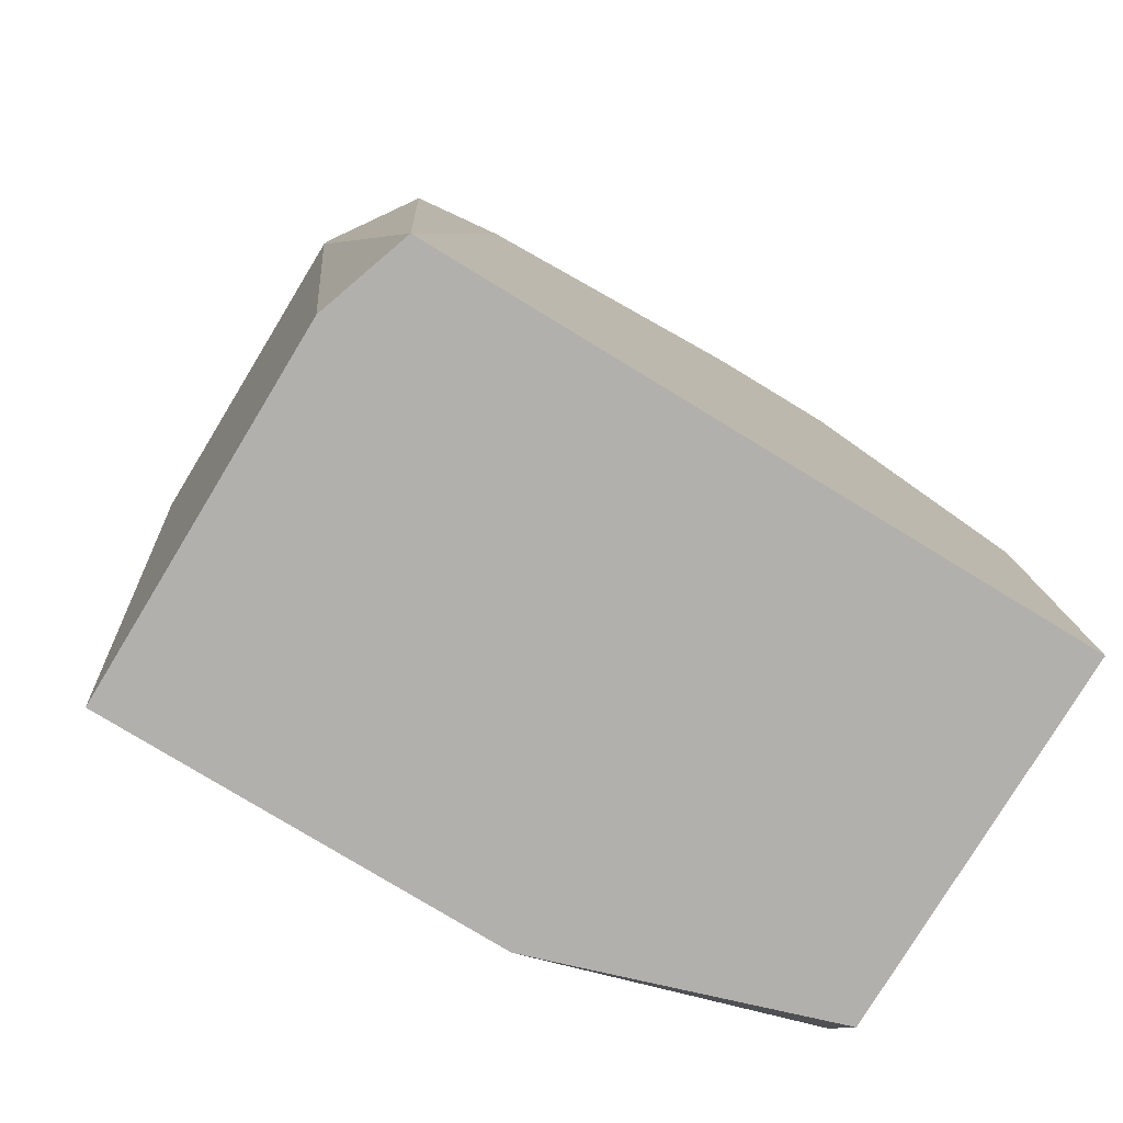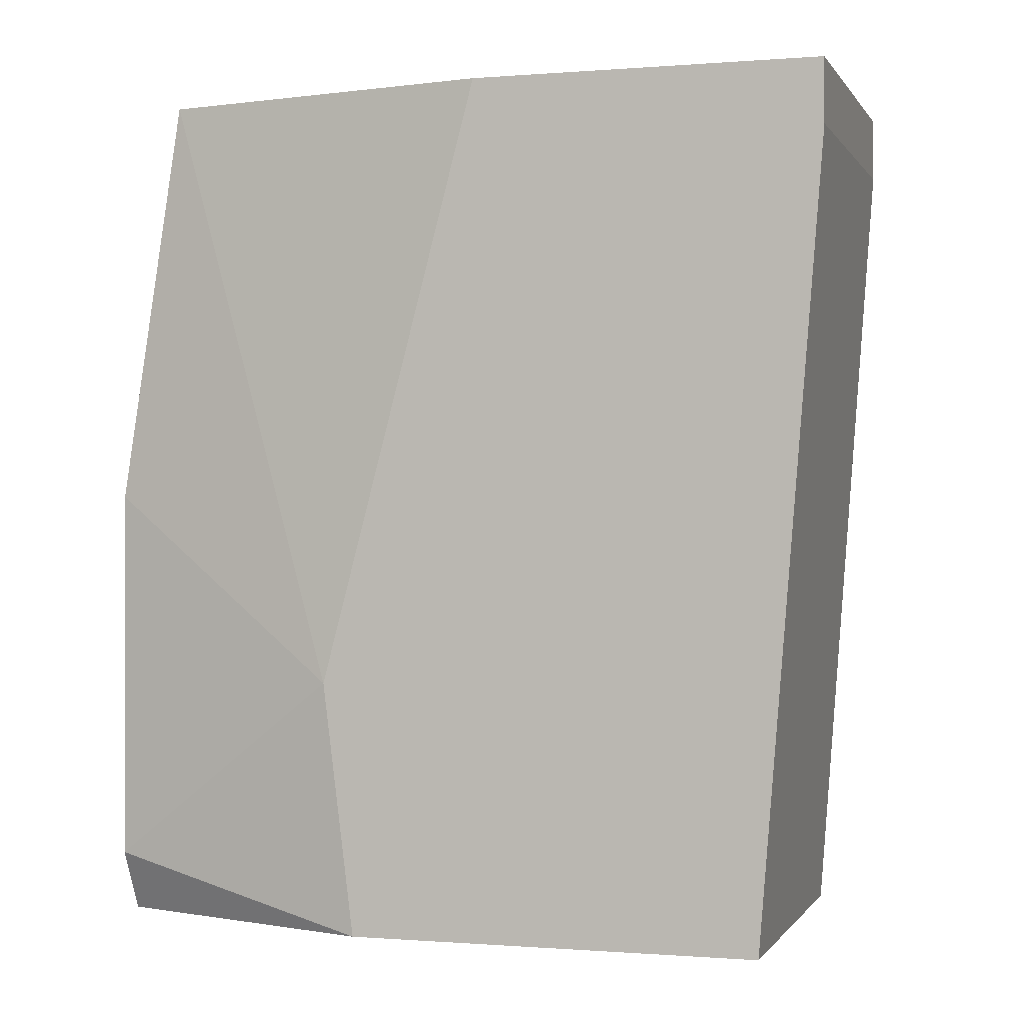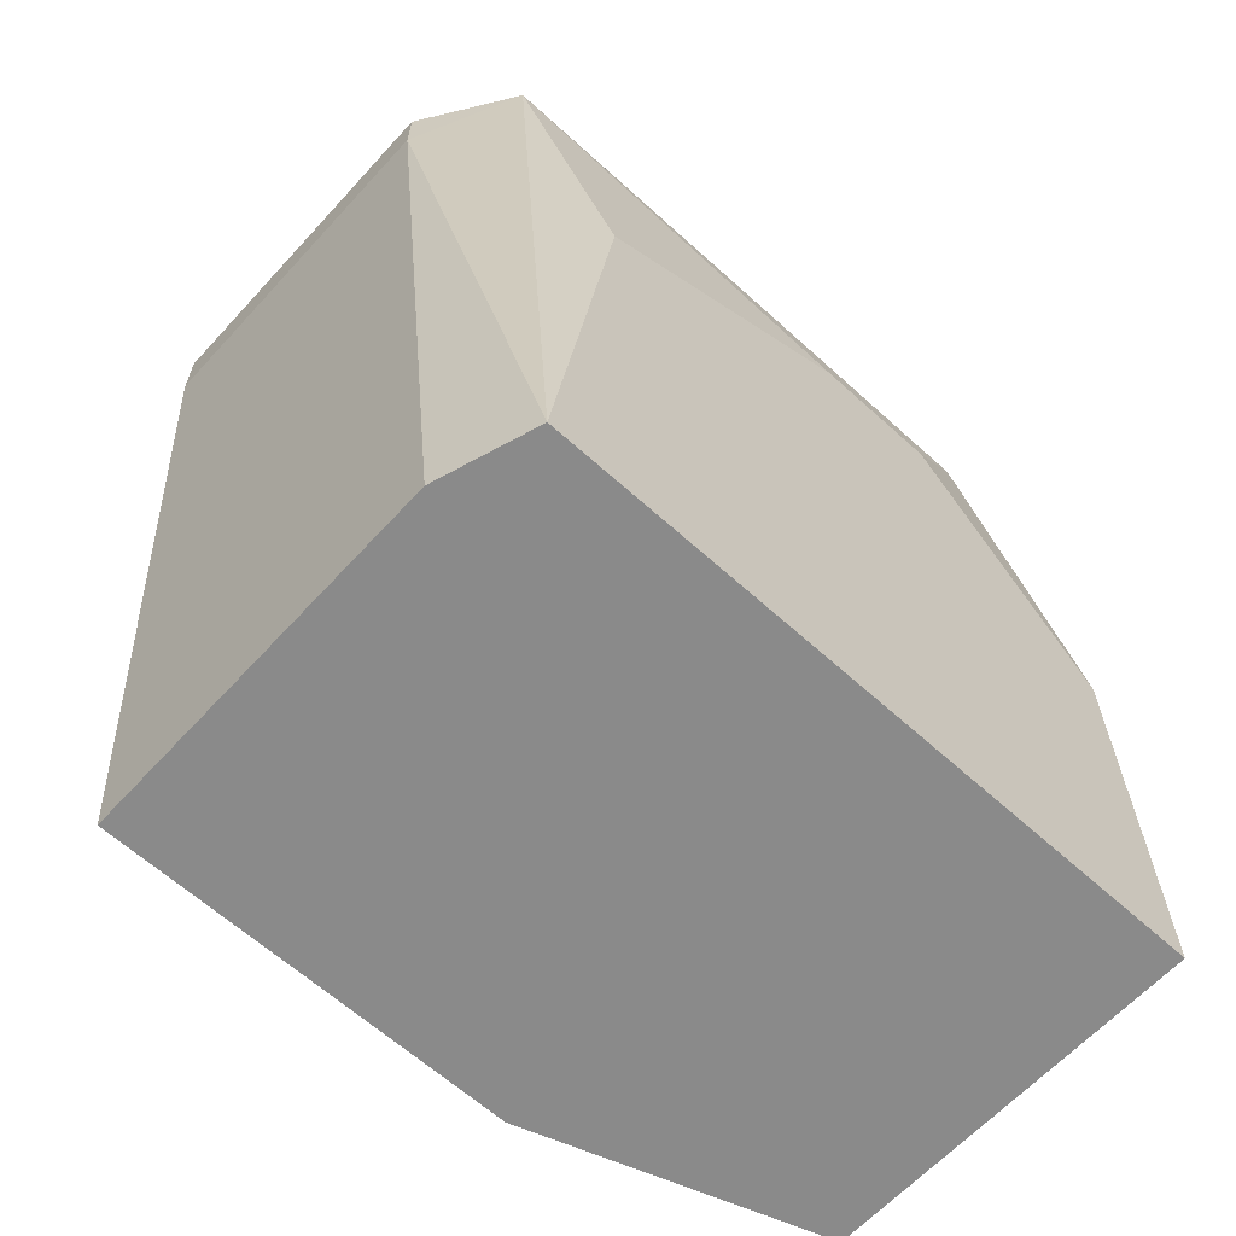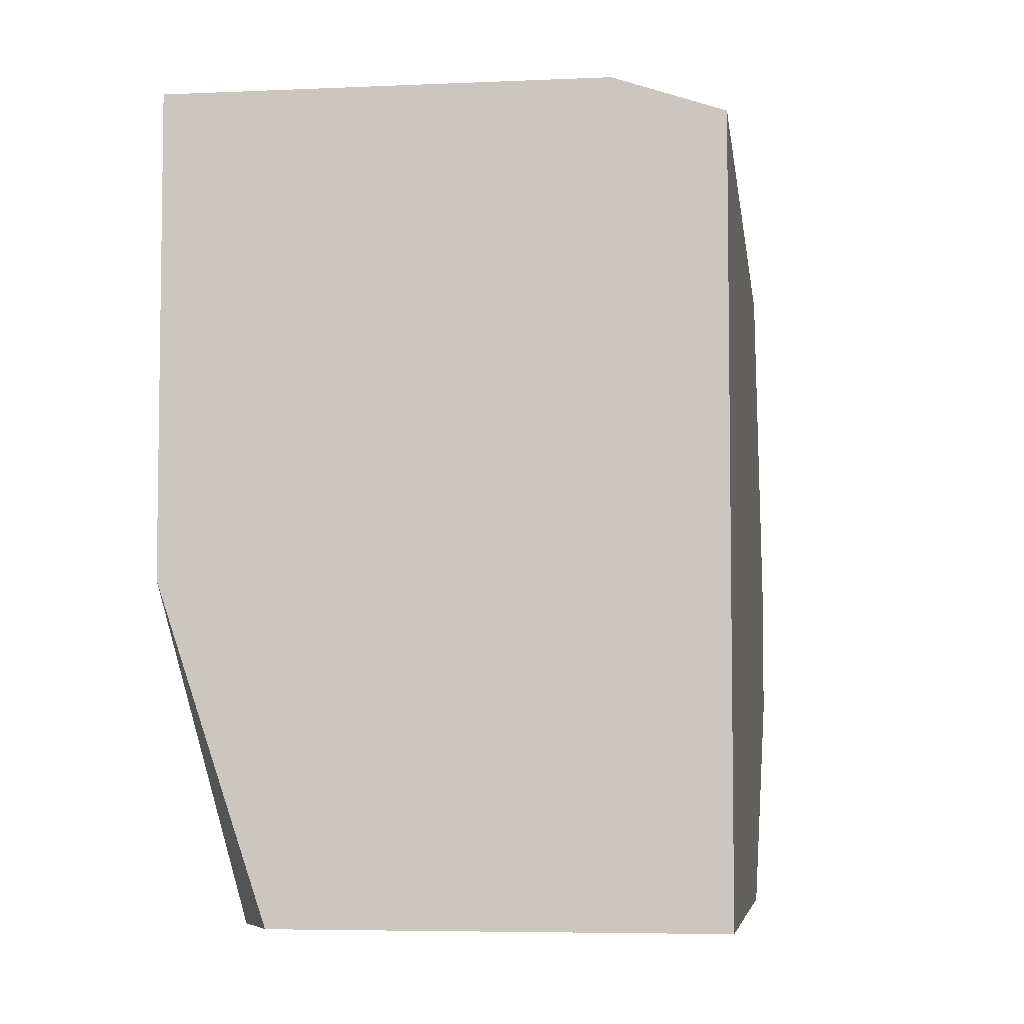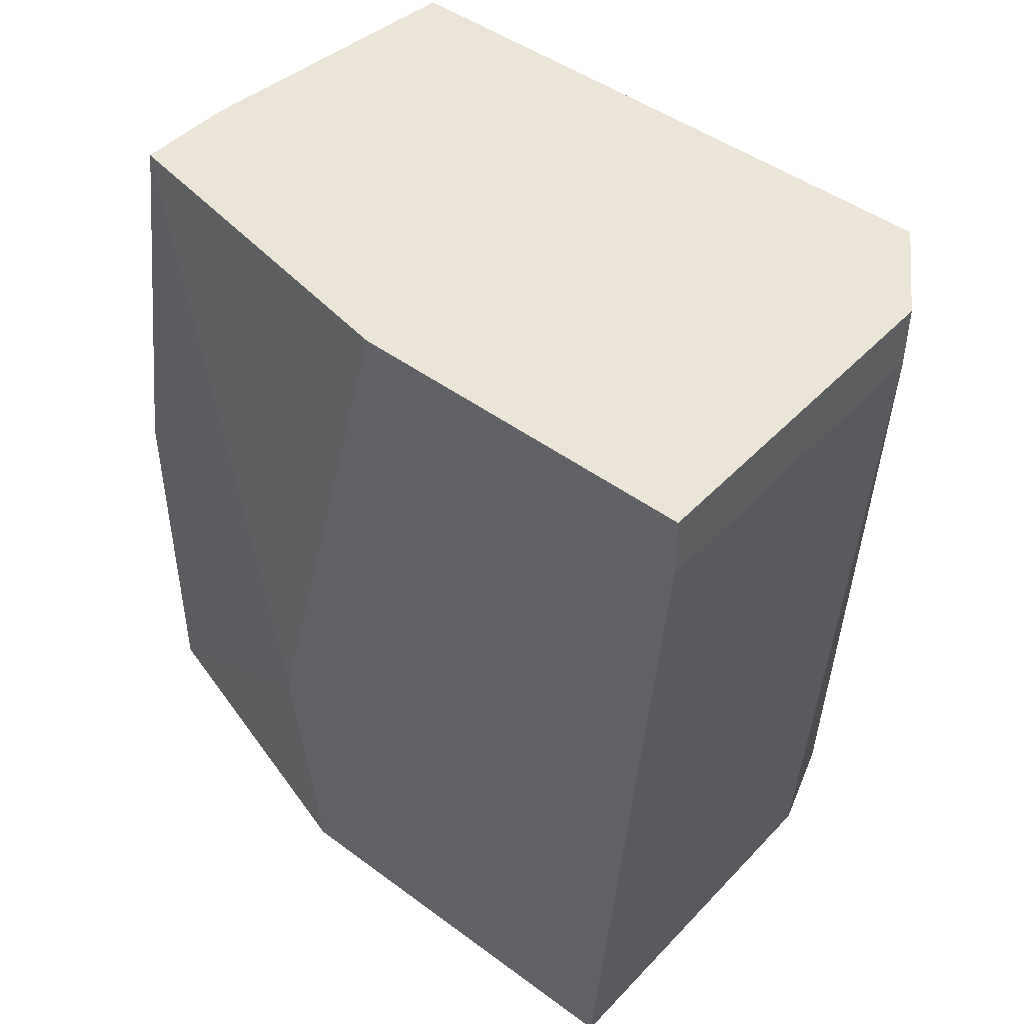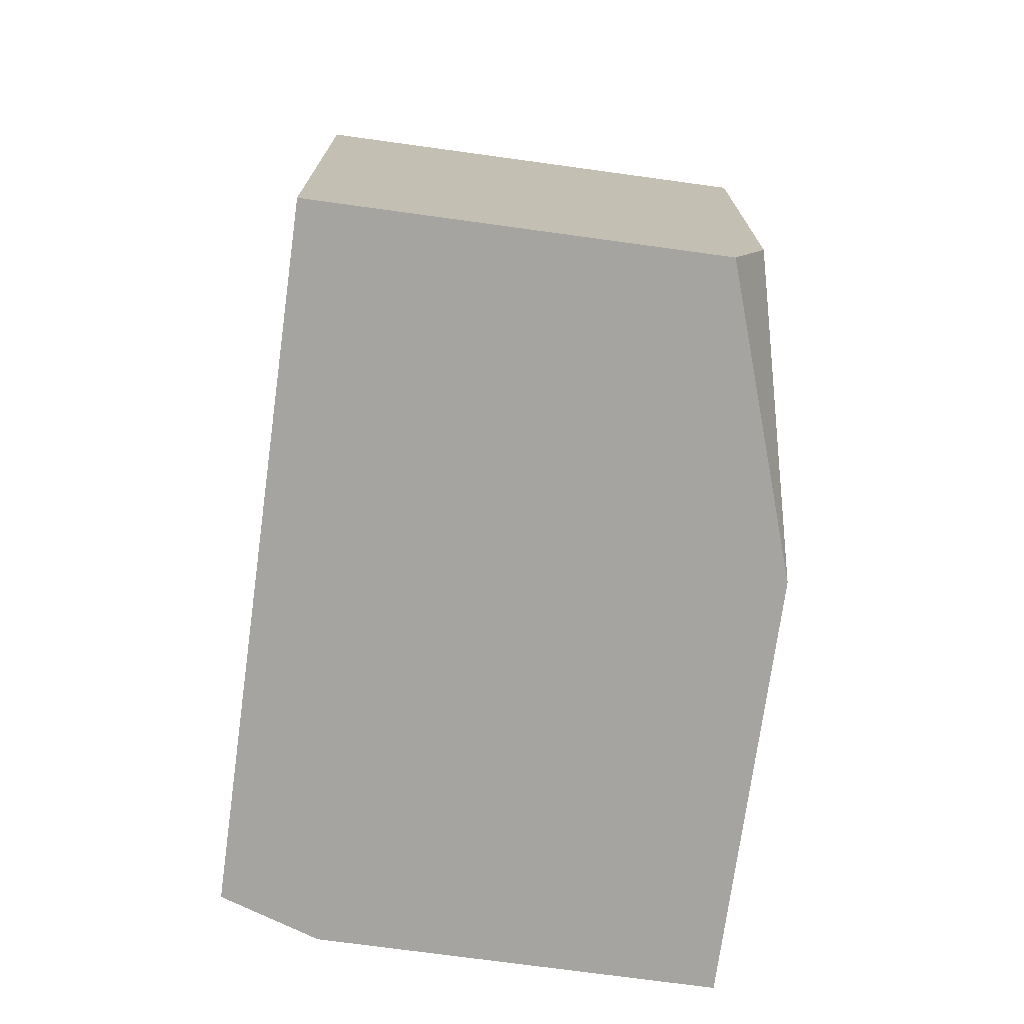
<metadata>
{"format":"obj","ext":"obj","renderer":"f3d","projection":"perspective","resolution":1024,"background":"white","views":[{"elev":-78.8,"azim":58.7,"up":"+Y"},{"elev":-0.4,"azim":-73.1,"up":"+Y"},{"elev":-63.4,"azim":47.5,"up":"+Y"},{"elev":-5.6,"azim":8.0,"up":"+Z"},{"elev":45.9,"azim":-49.7,"up":"+Y"},{"elev":-73.3,"azim":172.2,"up":"+Y"}]}
</metadata>
<code>
v 0.004941 0.008182 -0.01385
v 0.004941 0.009395 -0.01385
v 0.007366 0.001513 -0.0284
v 0.007366 0.006362 -0.02476
v 0.007366 0.006362 -0.02233
v 0.007366 0.003332 -0.01688
v 0.007366 -0.006974 -0.01567
v 0.007366 -0.006974 -0.0284
v 0.001304 0.009395 -0.02718
v -0.001727 0.008182 -0.01385
v -0.001727 -0.002122 -0.02354
v -0.001727 -0.006974 -0.02294
v -0.001727 -0.006974 -0.01506
v -0.001727 0.009395 -0.01385
v -0.001727 0.009395 -0.02052
v -0.000513 0.001513 -0.0284
v -0.000513 -0.005759 -0.0284
v -0.000513 0.009395 -0.02718
v 0.005547 -0.006974 -0.01506
v 0.006758 0.009395 -0.02657
v 0.006758 0.009395 -0.01506
v 9.2e-05 -0.006974 -0.0284
f 4 21 5
f 14 2 20
f 8 19 13
f 14 20 18
f 13 14 12
f 8 13 12
f 19 8 7
f 8 6 7
f 8 17 3
f 6 8 3
f 20 2 21
f 7 6 21
f 14 18 15
f 12 14 15
f 3 17 16
f 18 3 16
f 3 20 4
f 6 3 4
f 20 21 4
f 17 8 22
f 12 17 22
f 8 12 22
f 17 12 11
f 15 18 11
f 12 15 11
f 16 17 11
f 18 16 11
f 2 14 1
f 13 19 1
f 19 7 1
f 21 2 1
f 7 21 1
f 14 13 10
f 1 14 10
f 13 1 10
f 18 20 9
f 3 18 9
f 20 3 9
f 21 6 5
f 6 4 5

</code>
